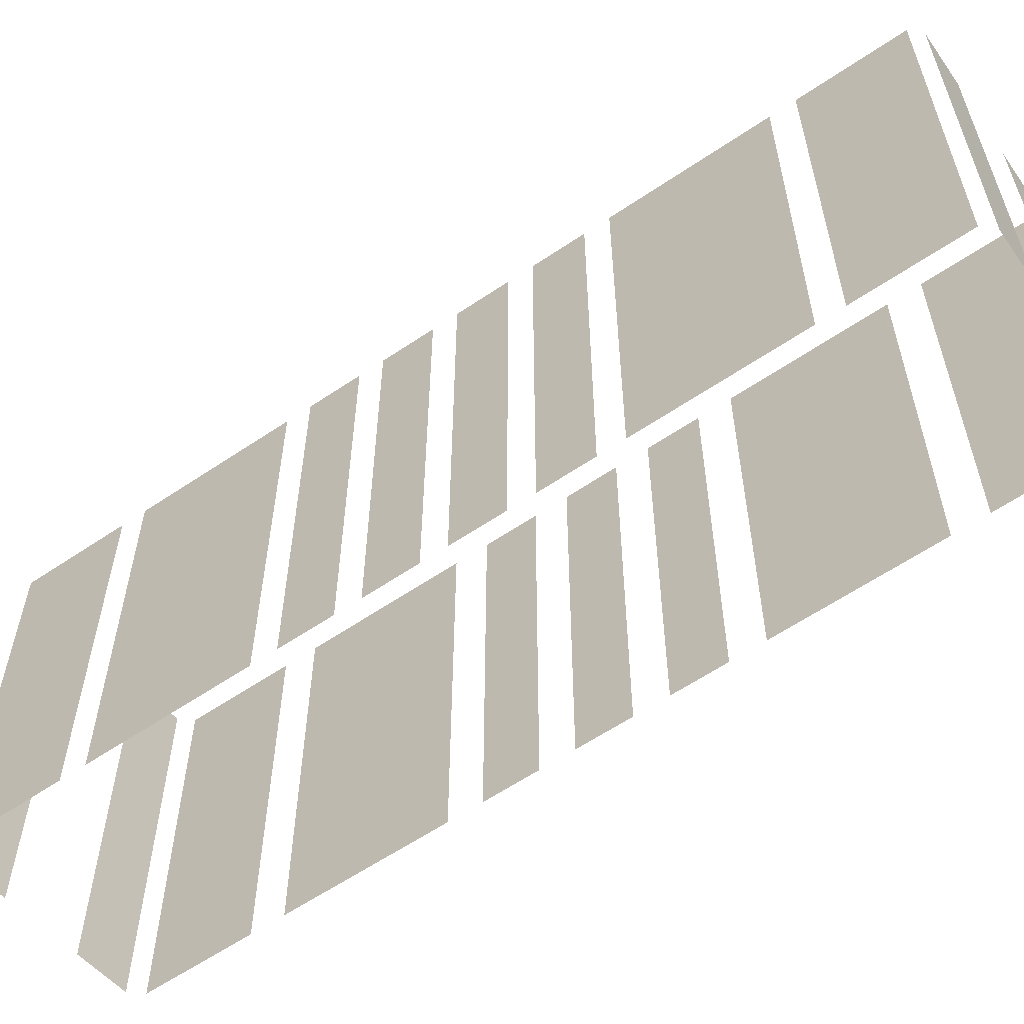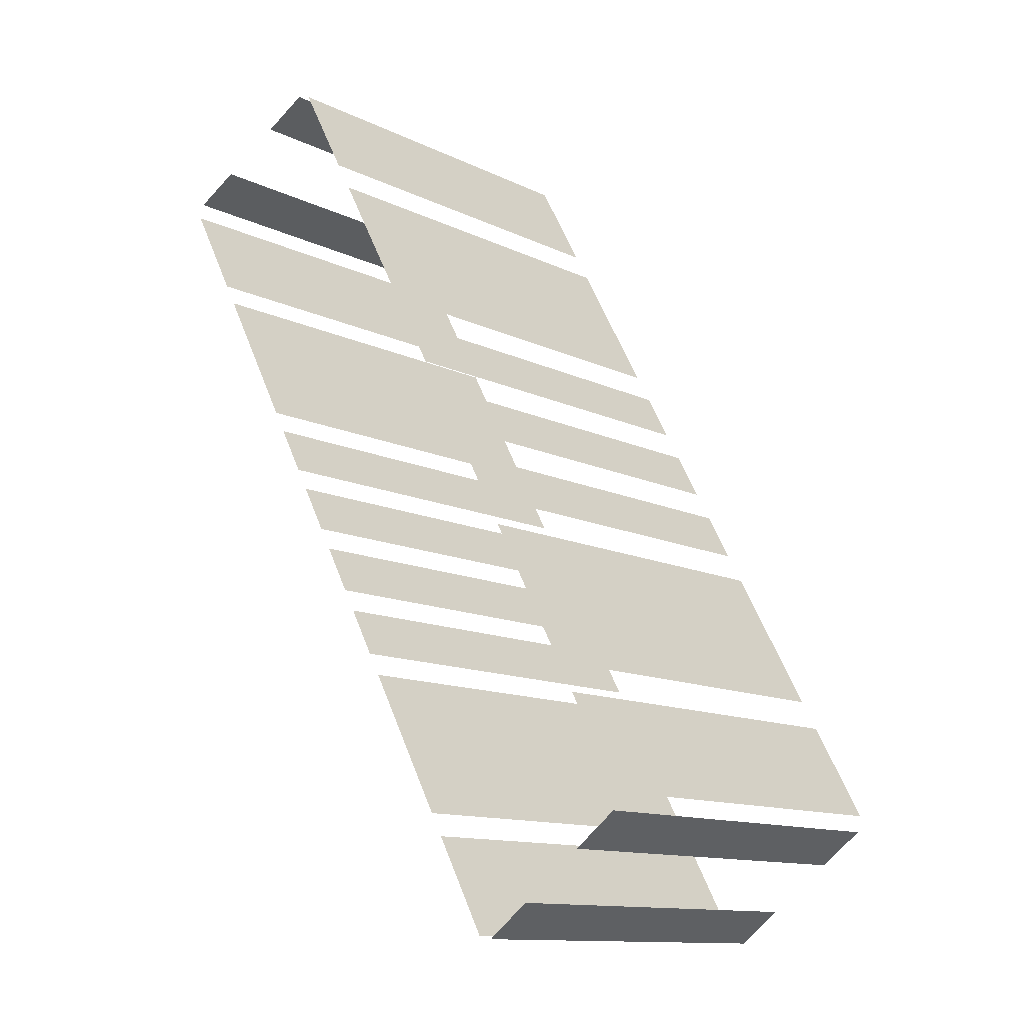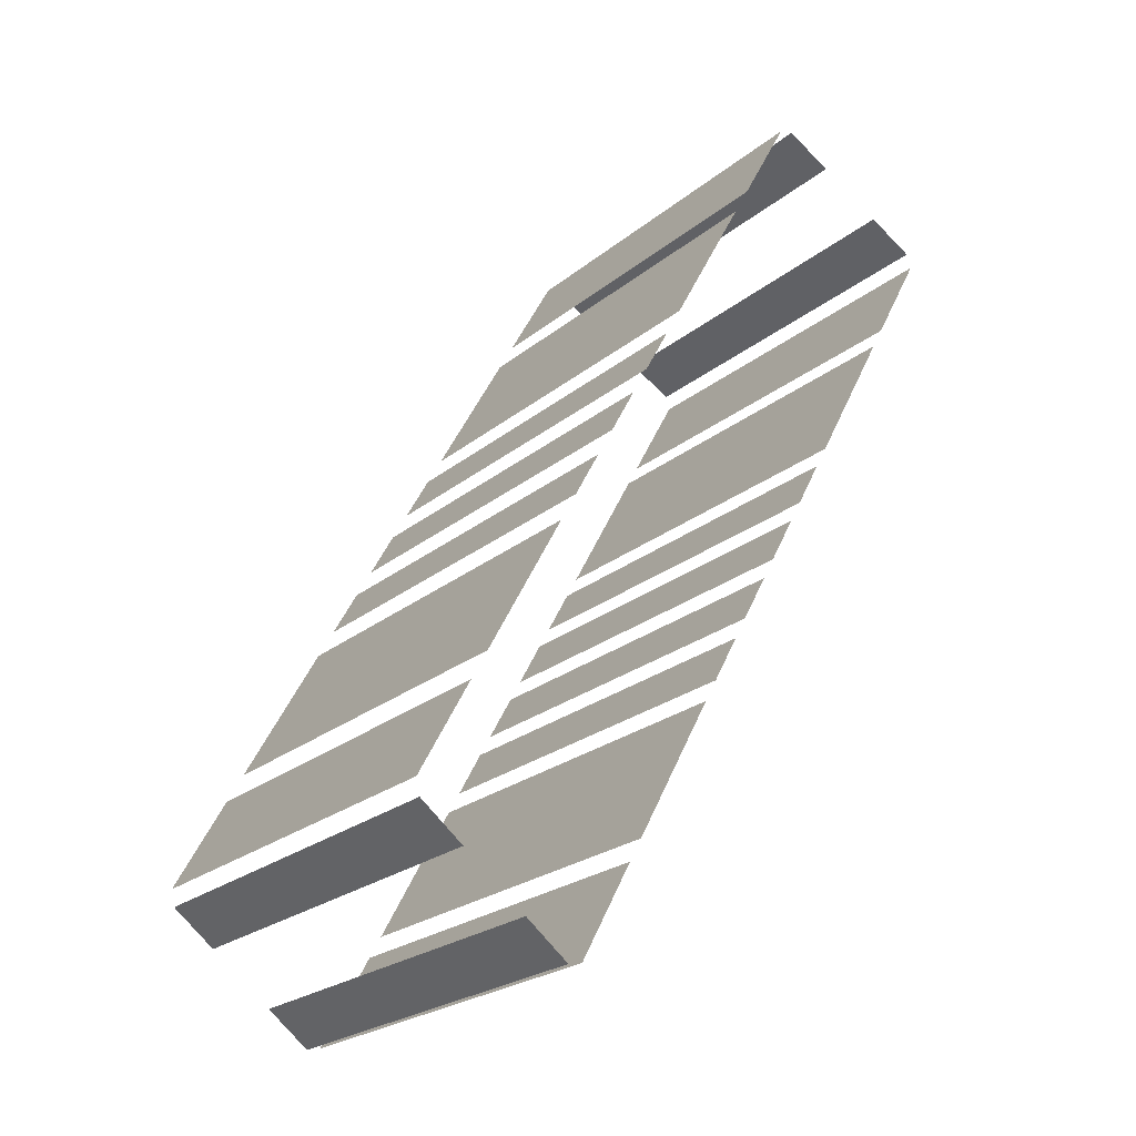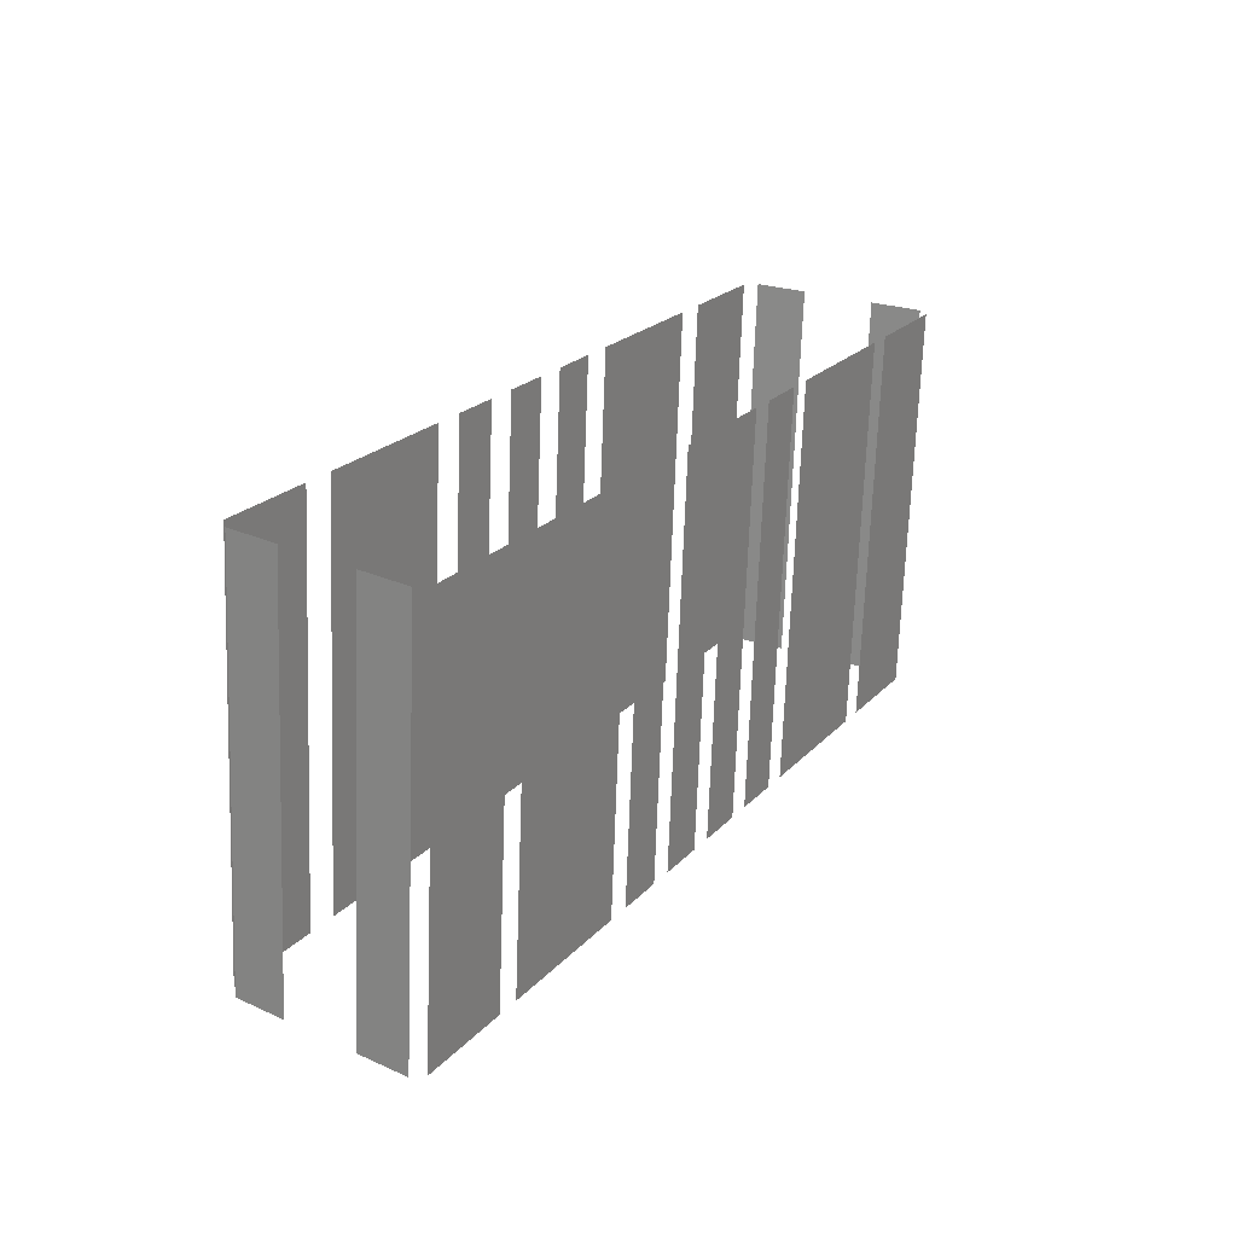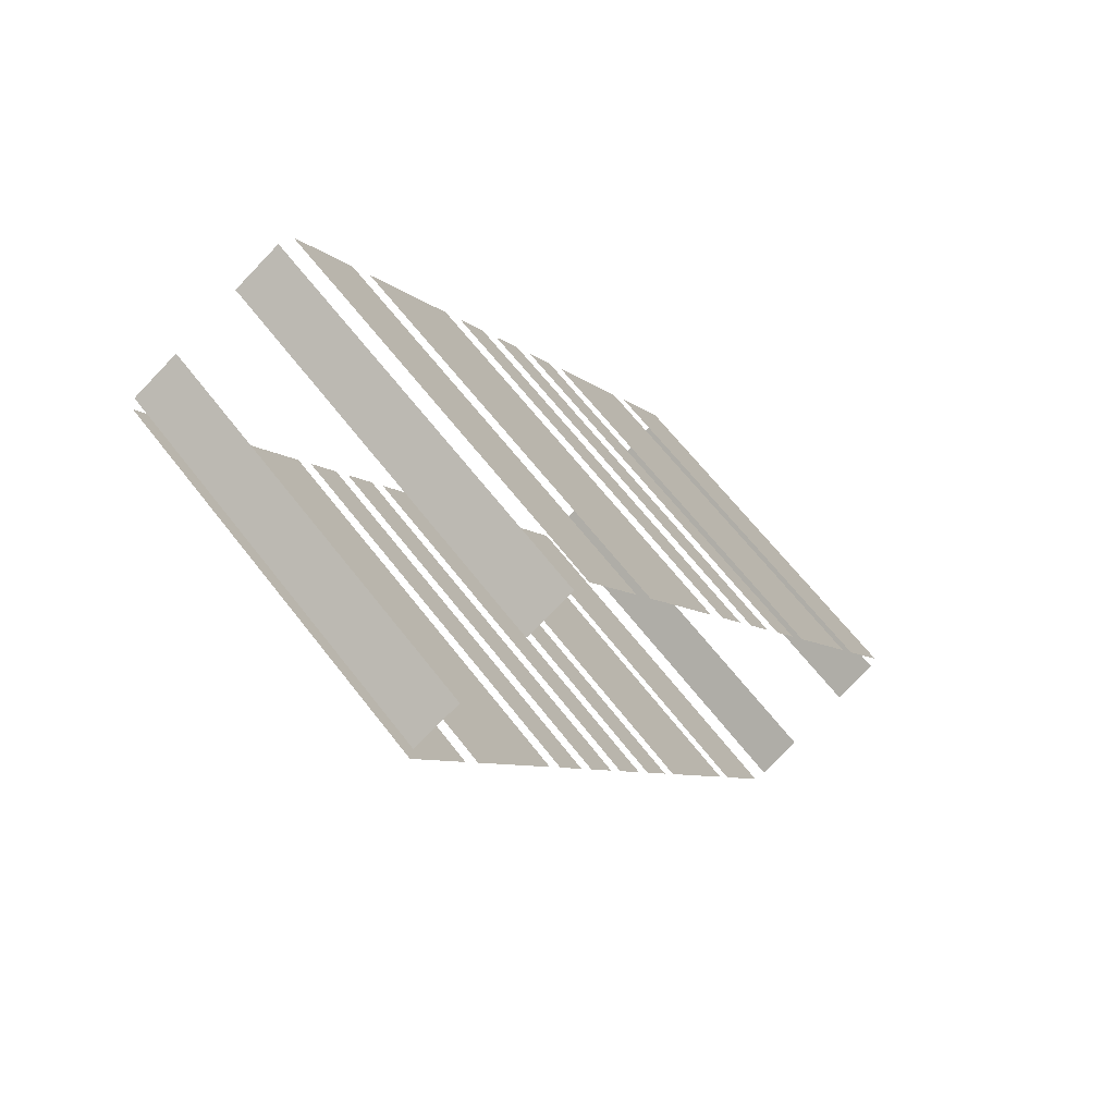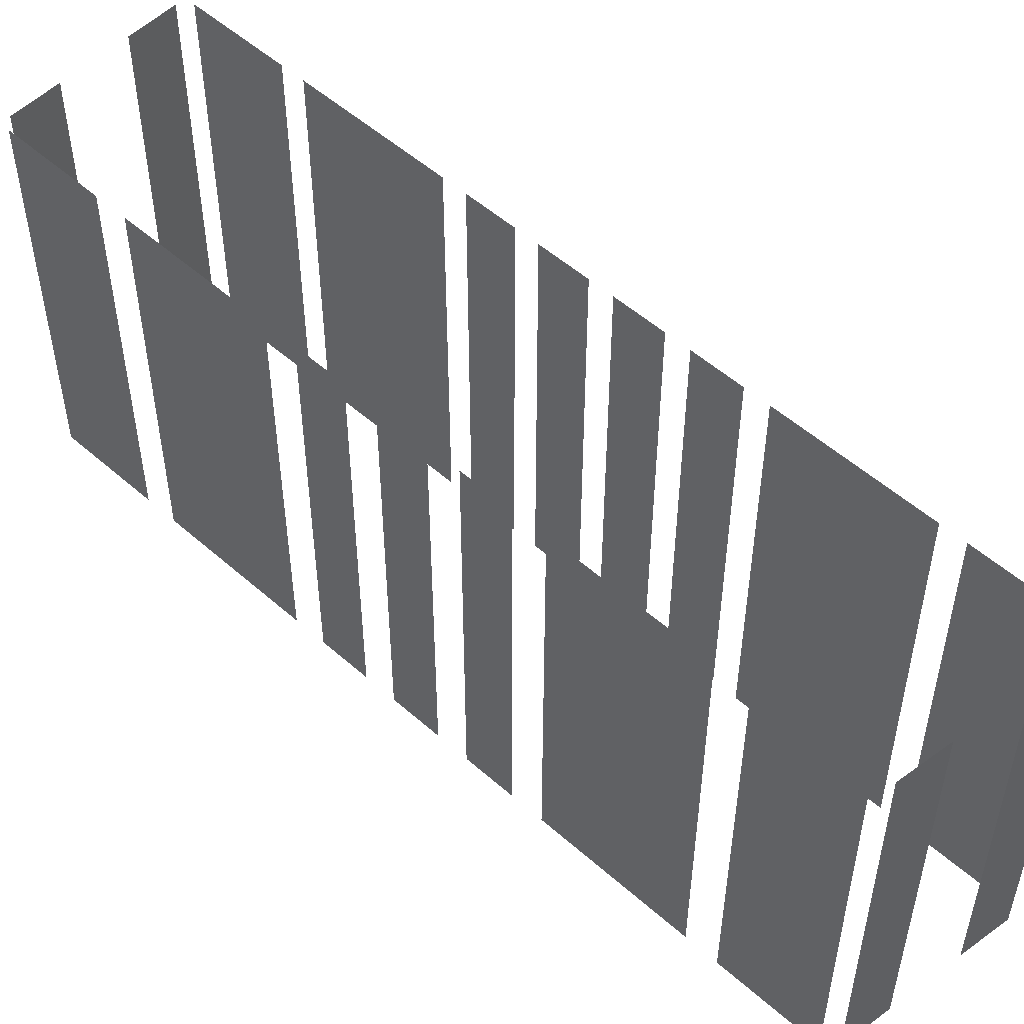
<metadata>
{"format":"obj","ext":"obj","renderer":"f3d","projection":"perspective","resolution":1024,"background":"white","views":[{"elev":-60.5,"azim":96.3,"up":"+Z"},{"elev":-12.5,"azim":-138.2,"up":"+Y"},{"elev":-24.1,"azim":-37.4,"up":"+Y"},{"elev":-68.5,"azim":-2.1,"up":"+Y"},{"elev":65.0,"azim":142.2,"up":"+Y"},{"elev":53.0,"azim":-75.0,"up":"+Z"}]}
</metadata>
<code>
o geometryt000010000010000110010110000110000100110010110010st51
v 230.4 -303.6 304.4
v 230.4 -303.6 291.9
v 228.8 -306.5 291.9
v 228.8 -306.5 304.4
v 233.3 -298.2 291.9
v 230.9 -302.6 291.9
v 230.9 -302.6 304.4
v 233.3 -298.2 304.4
v 234.6 -295.8 291.9
v 233.8 -297.3 291.9
v 233.8 -297.3 304.4
v 234.6 -295.8 304.4
v 235.9 -293.4 304.4
v 235.9 -293.4 291.9
v 235.1 -294.9 291.9
v 235.1 -294.9 304.4
v 237.2 -291 304.4
v 237.2 -291 291.9
v 236.4 -292.5 291.9
v 236.4 -292.5 304.4
v 240.1 -285.6 304.4
v 240.1 -285.6 291.9
v 237.7 -290.1 291.9
v 237.7 -290.1 304.4
v 242.2 -281.8 304.4
v 242.2 -281.8 291.9
v 240.6 -284.7 291.9
v 240.6 -284.7 304.4
v 228.9 -307 291.9
v 230.3 -308 291.9
v 230.3 -308 304.4
v 228.9 -307 304.4
v 232.2 -309.5 304.4
v 232.2 -309.5 291.9
v 233.5 -310.5 291.9
v 233.5 -310.5 304.4
v 234 -310.4 304.4
v 234 -310.4 291.9
v 235.6 -307.4 291.9
v 235.6 -307.4 304.4
v 236 -306.7 304.4
v 236 -306.7 291.9
v 238.3 -302.3 291.9
v 238.3 -302.3 304.4
v 238.7 -301.6 304.4
v 238.7 -301.6 291.9
v 239.5 -300.1 291.9
v 239.5 -300.1 304.4
v 239.9 -299.4 291.9
v 240.7 -298 291.9
v 240.7 -298 304.4
v 239.9 -299.4 304.4
v 241.1 -297.3 291.9
v 241.9 -295.8 291.9
v 241.9 -295.8 304.4
v 241.1 -297.3 304.4
v 242.3 -295.1 304.4
v 242.3 -295.1 291.9
v 243.1 -293.6 291.9
v 243.1 -293.6 304.4
v 243.4 -292.9 304.4
v 243.4 -292.9 291.9
v 245.8 -288.5 291.9
v 245.8 -288.5 304.4
v 246.2 -287.8 304.4
v 246.2 -287.8 291.9
v 247.8 -284.8 291.9
v 247.8 -284.8 304.4
v 244.1 -282.4 291.9
v 242.7 -281.6 291.9
v 242.7 -281.6 304.4
v 244.1 -282.4 304.4
v 247.7 -284.3 291.9
v 246.2 -283.5 291.9
v 246.2 -283.5 304.4
v 247.7 -284.3 304.4
f 1 2 3
f 1 3 4
f 5 6 7
f 8 5 7
f 9 10 11
f 12 9 11
f 13 14 15
f 13 15 16
f 17 18 19
f 17 19 20
f 21 22 23
f 21 23 24
f 25 26 27
f 25 27 28
f 29 30 31
f 32 29 31
f 33 34 35
f 33 35 36
f 37 38 39
f 37 39 40
f 41 42 43
f 41 43 44
f 45 46 47
f 45 47 48
f 49 50 51
f 52 49 51
f 53 54 55
f 56 53 55
f 57 58 59
f 57 59 60
f 61 62 63
f 61 63 64
f 65 66 67
f 65 67 68
f 69 70 71
f 72 69 71
f 73 74 75
f 76 73 75

</code>
